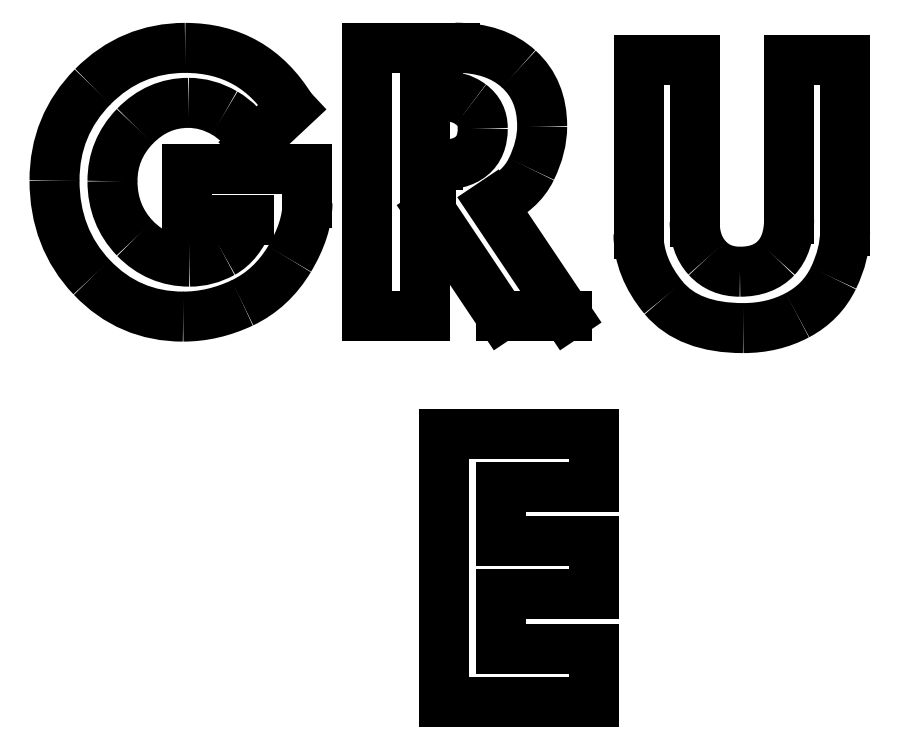
<metadata>
{"format":"dxf","ext":"dxf","renderer":"ezdxf+matplotlib","layout":"modelspace","background":"white","min_lineweight":24,"dpi":150}
</metadata>
<code>
0
SECTION
2
ENTITIES
0
LINE
8
Layer_1
10
-13.11
20
422.9
30
0
11
-32.58
21
404.6
31
0
0
SPLINE
8
Layer_1
70
8
71
3
72
8
73
4
74
0
40
0
40
0
40
0
40
0
40
1
40
1
40
1
40
1
10
-32.58
20
404.6
30
0
10
-36.65
20
411.7
30
0
10
-41.69
20
416.9
30
0
10
-47.69
20
420.4
30
0
0
SPLINE
8
Layer_1
70
8
71
3
72
8
73
4
74
0
40
0
40
0
40
0
40
0
40
1
40
1
40
1
40
1
10
-47.69
20
420.4
30
0
10
-53.7
20
423.9
30
0
10
-59.98
20
425.7
30
0
10
-66.54
20
425.7
30
0
0
SPLINE
8
Layer_1
70
8
71
3
72
8
73
4
74
0
40
0
40
0
40
0
40
0
40
1
40
1
40
1
40
1
10
-66.54
20
425.7
30
0
10
-77.17
20
425.7
30
0
10
-86.41
20
421.6
30
0
10
-94.28
20
413.5
30
0
0
SPLINE
8
Layer_1
70
8
71
3
72
8
73
4
74
0
40
0
40
0
40
0
40
0
40
1
40
1
40
1
40
1
10
-94.28
20
413.5
30
0
10
-102.1
20
405.5
30
0
10
-106
20
395.9
30
0
10
-106
20
385
30
0
0
SPLINE
8
Layer_1
70
8
71
3
72
8
73
4
74
0
40
0
40
0
40
0
40
0
40
1
40
1
40
1
40
1
10
-106
20
385
30
0
10
-106
20
373.3
30
0
10
-102.1
20
363.4
30
0
10
-94.28
20
355.2
30
0
0
SPLINE
8
Layer_1
70
8
71
3
72
8
73
4
74
0
40
0
40
0
40
0
40
0
40
1
40
1
40
1
40
1
10
-94.28
20
355.2
30
0
10
-86.41
20
347.2
30
0
10
-76.96
20
343.1
30
0
10
-65.91
20
343.1
30
0
0
SPLINE
8
Layer_1
70
8
71
3
72
8
73
4
74
0
40
0
40
0
40
0
40
0
40
1
40
1
40
1
40
1
10
-65.91
20
343.1
30
0
10
-59.91
20
343.1
30
0
10
-54.15
20
344.7
30
0
10
-48.62
20
347.7
30
0
0
SPLINE
8
Layer_1
70
8
71
3
72
8
73
4
74
0
40
0
40
0
40
0
40
0
40
1
40
1
40
1
40
1
10
-48.62
20
347.7
30
0
10
-43.03
20
350.7
30
0
10
-38.55
20
356.4
30
0
10
-35.17
20
364.8
30
0
0
LINE
8
Layer_1
10
-35.17
20
364.8
30
0
11
-67.36
21
364.8
31
0
0
LINE
8
Layer_1
10
-67.36
20
364.8
30
0
11
-67.36
21
391.3
31
0
0
LINE
8
Layer_1
10
-67.36
20
391.3
30
0
11
-4.624
21
391.3
31
0
0
LINE
8
Layer_1
10
-4.624
20
391.3
30
0
11
-4.624
21
373.7
31
0
0
SPLINE
8
Layer_1
70
8
71
3
72
8
73
4
74
0
40
0
40
0
40
0
40
0
40
1
40
1
40
1
40
1
10
-4.624
20
373.7
30
0
10
-4.624
20
364.6
30
0
10
-7.73
20
354.9
30
0
10
-13.94
20
344.5
30
0
0
SPLINE
8
Layer_1
70
8
71
3
72
8
73
4
74
0
40
0
40
0
40
0
40
0
40
1
40
1
40
1
40
1
10
-13.94
20
344.5
30
0
10
-20.15
20
334.1
30
0
10
-28.33
20
326.5
30
0
10
-38.48
20
321.7
30
0
0
SPLINE
8
Layer_1
70
8
71
3
72
8
73
4
74
0
40
0
40
0
40
0
40
0
40
1
40
1
40
1
40
1
10
-38.48
20
321.7
30
0
10
-48.62
20
316.9
30
0
10
-58.87
20
314.6
30
0
10
-69.23
20
314.6
30
0
0
SPLINE
8
Layer_1
70
8
71
3
72
8
73
4
74
0
40
0
40
0
40
0
40
0
40
1
40
1
40
1
40
1
10
-69.23
20
314.6
30
0
10
-88
20
314.6
30
0
10
-103.8
20
321.4
30
0
10
-116.7
20
335
30
0
0
SPLINE
8
Layer_1
70
8
71
3
72
8
73
4
74
0
40
0
40
0
40
0
40
0
40
1
40
1
40
1
40
1
10
-116.7
20
335
30
0
10
-129.7
20
348.6
30
0
10
-136.1
20
365.4
30
0
10
-136.1
20
385.4
30
0
0
SPLINE
8
Layer_1
70
8
71
3
72
8
73
4
74
0
40
0
40
0
40
0
40
0
40
1
40
1
40
1
40
1
10
-136.1
20
385.4
30
0
10
-136.1
20
404.4
30
0
10
-129.5
20
420.6
30
0
10
-116.2
20
434
30
0
0
SPLINE
8
Layer_1
70
8
71
3
72
8
73
4
74
0
40
0
40
0
40
0
40
0
40
1
40
1
40
1
40
1
10
-116.2
20
434
30
0
10
-102.9
20
447.5
30
0
10
-86.9
20
454.2
30
0
10
-68.19
20
454.2
30
0
0
SPLINE
8
Layer_1
70
8
71
3
72
8
73
4
74
0
40
0
40
0
40
0
40
0
40
1
40
1
40
1
40
1
10
-68.19
20
454.2
30
0
10
-44.31
20
454.2
30
0
10
-25.95
20
443.8
30
0
10
-13.11
20
422.9
30
0
0
LINE
8
Layer_1
10
-13.11
20
422.9
30
0
11
-13.11
21
422.9
31
0
0
LINE
8
Layer_1
10
167.5
20
447.9
30
0
11
196.7
21
447.9
31
0
0
LINE
8
Layer_1
10
196.7
20
447.9
30
0
11
196.7
21
363.9
31
0
0
SPLINE
8
Layer_1
70
8
71
3
72
8
73
4
74
0
40
0
40
0
40
0
40
0
40
1
40
1
40
1
40
1
10
196.7
20
363.9
30
0
10
196.7
20
356
30
0
10
198.8
20
349.8
30
0
10
203.2
20
345
30
0
0
SPLINE
8
Layer_1
70
8
71
3
72
8
73
4
74
0
40
0
40
0
40
0
40
0
40
1
40
1
40
1
40
1
10
203.2
20
345
30
0
10
207.5
20
340.3
30
0
10
213.2
20
337.9
30
0
10
220.2
20
337.9
30
0
0
SPLINE
8
Layer_1
70
8
71
3
72
8
73
4
74
0
40
0
40
0
40
0
40
0
40
1
40
1
40
1
40
1
10
220.2
20
337.9
30
0
10
228.3
20
337.9
30
0
10
234.6
20
340.3
30
0
10
239.1
20
345
30
0
0
SPLINE
8
Layer_1
70
8
71
3
72
8
73
4
74
0
40
0
40
0
40
0
40
0
40
1
40
1
40
1
40
1
10
239.1
20
345
30
0
10
243.5
20
349.8
30
0
10
245.8
20
356.6
30
0
10
245.8
20
365.3
30
0
0
LINE
8
Layer_1
10
245.8
20
365.3
30
0
11
245.8
21
447.9
31
0
0
LINE
8
Layer_1
10
245.8
20
447.9
30
0
11
274.9
21
447.9
31
0
0
LINE
8
Layer_1
10
274.9
20
447.9
30
0
11
274.9
21
358.9
31
0
0
SPLINE
8
Layer_1
70
8
71
3
72
8
73
4
74
0
40
0
40
0
40
0
40
0
40
1
40
1
40
1
40
1
10
274.9
20
358.9
30
0
10
274.9
20
351.1
30
0
10
272.8
20
343
30
0
10
268.8
20
334.5
30
0
0
SPLINE
8
Layer_1
70
8
71
3
72
8
73
4
74
0
40
0
40
0
40
0
40
0
40
1
40
1
40
1
40
1
10
268.8
20
334.5
30
0
10
264.7
20
326.2
30
0
10
258.5
20
319.8
30
0
10
250.1
20
315.3
30
0
0
SPLINE
8
Layer_1
70
8
71
3
72
8
73
4
74
0
40
0
40
0
40
0
40
0
40
1
40
1
40
1
40
1
10
250.1
20
315.3
30
0
10
241.7
20
310.8
30
0
10
232.3
20
308.6
30
0
10
221.9
20
308.6
30
0
0
SPLINE
8
Layer_1
70
8
71
3
72
8
73
4
74
0
40
0
40
0
40
0
40
0
40
1
40
1
40
1
40
1
10
221.9
20
308.6
30
0
10
203.1
20
308.6
30
0
10
189.3
20
313.8
30
0
10
180.6
20
324.3
30
0
0
SPLINE
8
Layer_1
70
8
71
3
72
8
73
4
74
0
40
0
40
0
40
0
40
0
40
1
40
1
40
1
40
1
10
180.6
20
324.3
30
0
10
171.8
20
334.8
30
0
10
167.5
20
345.9
30
0
10
167.5
20
357.5
30
0
0
LINE
8
Layer_1
10
167.5
20
357.5
30
0
11
167.5
21
447.9
31
0
0
LINE
8
Layer_1
10
167.5
20
447.9
30
0
11
167.5
21
447.9
31
0
0
LINE
8
Layer_1
10
66.13
20
253.4
30
0
11
144.5
21
253.4
31
0
0
LINE
8
Layer_1
10
144.5
20
253.4
30
0
11
144.5
21
225.8
31
0
0
LINE
8
Layer_1
10
144.5
20
225.8
30
0
11
96.15
21
225.8
31
0
0
LINE
8
Layer_1
10
96.15
20
225.8
30
0
11
96.15
21
197.7
31
0
0
LINE
8
Layer_1
10
96.15
20
197.7
30
0
11
144.5
21
197.7
31
0
0
LINE
8
Layer_1
10
144.5
20
197.7
30
0
11
144.5
21
170.5
31
0
0
LINE
8
Layer_1
10
144.5
20
170.5
30
0
11
96.15
21
170.5
31
0
0
LINE
8
Layer_1
10
96.15
20
170.5
30
0
11
96.15
21
141.7
31
0
0
LINE
8
Layer_1
10
96.15
20
141.7
30
0
11
144.5
21
141.7
31
0
0
LINE
8
Layer_1
10
144.5
20
141.7
30
0
11
144.5
21
114.1
31
0
0
LINE
8
Layer_1
10
144.5
20
114.1
30
0
11
66.13
21
114.1
31
0
0
LINE
8
Layer_1
10
66.13
20
114.1
30
0
11
66.13
21
253.4
31
0
0
LINE
8
Layer_1
10
66.13
20
253.4
30
0
11
66.13
21
253.4
31
0
0
LINE
8
Layer_1
10
26.35
20
454.3
30
0
11
72.19
21
454.3
31
0
0
SPLINE
8
Layer_1
70
8
71
3
72
8
73
4
74
0
40
0
40
0
40
0
40
0
40
1
40
1
40
1
40
1
10
72.19
20
454.3
30
0
10
86.12
20
454.3
30
0
10
97.12
20
450.7
30
0
10
105.2
20
443.3
30
0
0
SPLINE
8
Layer_1
70
8
71
3
72
8
73
4
74
0
40
0
40
0
40
0
40
0
40
1
40
1
40
1
40
1
10
105.2
20
443.3
30
0
10
113.3
20
435.9
30
0
10
117.4
20
426
30
0
10
117.4
20
413.5
30
0
0
SPLINE
8
Layer_1
70
8
71
3
72
8
73
4
74
0
40
0
40
0
40
0
40
0
40
1
40
1
40
1
40
1
10
117.4
20
413.5
30
0
10
117.4
20
406.3
30
0
10
115.5
20
398.9
30
0
10
111.8
20
391.2
30
0
0
SPLINE
8
Layer_1
70
8
71
3
72
8
73
4
74
0
40
0
40
0
40
0
40
0
40
1
40
1
40
1
40
1
10
111.8
20
391.2
30
0
10
108.1
20
383.5
30
0
10
101.3
20
377.4
30
0
10
91.28
20
373.1
30
0
0
LINE
8
Layer_1
10
91.28
20
373.1
30
0
11
130.2
21
315
31
0
0
LINE
8
Layer_1
10
130.2
20
315
30
0
11
95.85
21
315
31
0
0
LINE
8
Layer_1
10
95.85
20
315
30
0
11
59.77
21
368.9
31
0
0
LINE
8
Layer_1
10
59.77
20
368.9
30
0
11
56.38
21
368.9
31
0
0
LINE
8
Layer_1
10
56.38
20
368.9
30
0
11
56.38
21
315
31
0
0
LINE
8
Layer_1
10
56.38
20
315
30
0
11
26.35
21
315
31
0
0
LINE
8
Layer_1
10
26.35
20
315
30
0
11
26.35
21
454.3
31
0
0
LINE
8
Layer_1
10
26.35
20
454.3
30
0
11
26.35
21
454.3
31
0
0
LINE
8
Layer_1
10
56.59
20
429.5
30
0
11
56.59
21
393.2
31
0
0
LINE
8
Layer_1
10
56.59
20
393.2
30
0
11
63.06
21
393.2
31
0
0
SPLINE
8
Layer_1
70
8
71
3
72
8
73
4
74
0
40
0
40
0
40
0
40
0
40
1
40
1
40
1
40
1
10
63.06
20
393.2
30
0
10
78.69
20
393.2
30
0
10
86.51
20
399.6
30
0
10
86.51
20
412.4
30
0
0
SPLINE
8
Layer_1
70
8
71
3
72
8
73
4
74
0
40
0
40
0
40
0
40
0
40
1
40
1
40
1
40
1
10
86.51
20
412.4
30
0
10
86.51
20
417.7
30
0
10
84.46
20
421.8
30
0
10
80.36
20
424.8
30
0
0
SPLINE
8
Layer_1
70
8
71
3
72
8
73
4
74
0
40
0
40
0
40
0
40
0
40
1
40
1
40
1
40
1
10
80.36
20
424.8
30
0
10
76.33
20
427.9
30
0
10
70.7
20
429.5
30
0
10
63.49
20
429.5
30
0
0
LINE
8
Layer_1
10
63.49
20
429.5
30
0
11
56.59
21
429.5
31
0
0
LINE
8
Layer_1
10
56.59
20
429.5
30
0
11
56.59
21
429.5
31
0
0
ENDSEC
0
EOF

</code>
